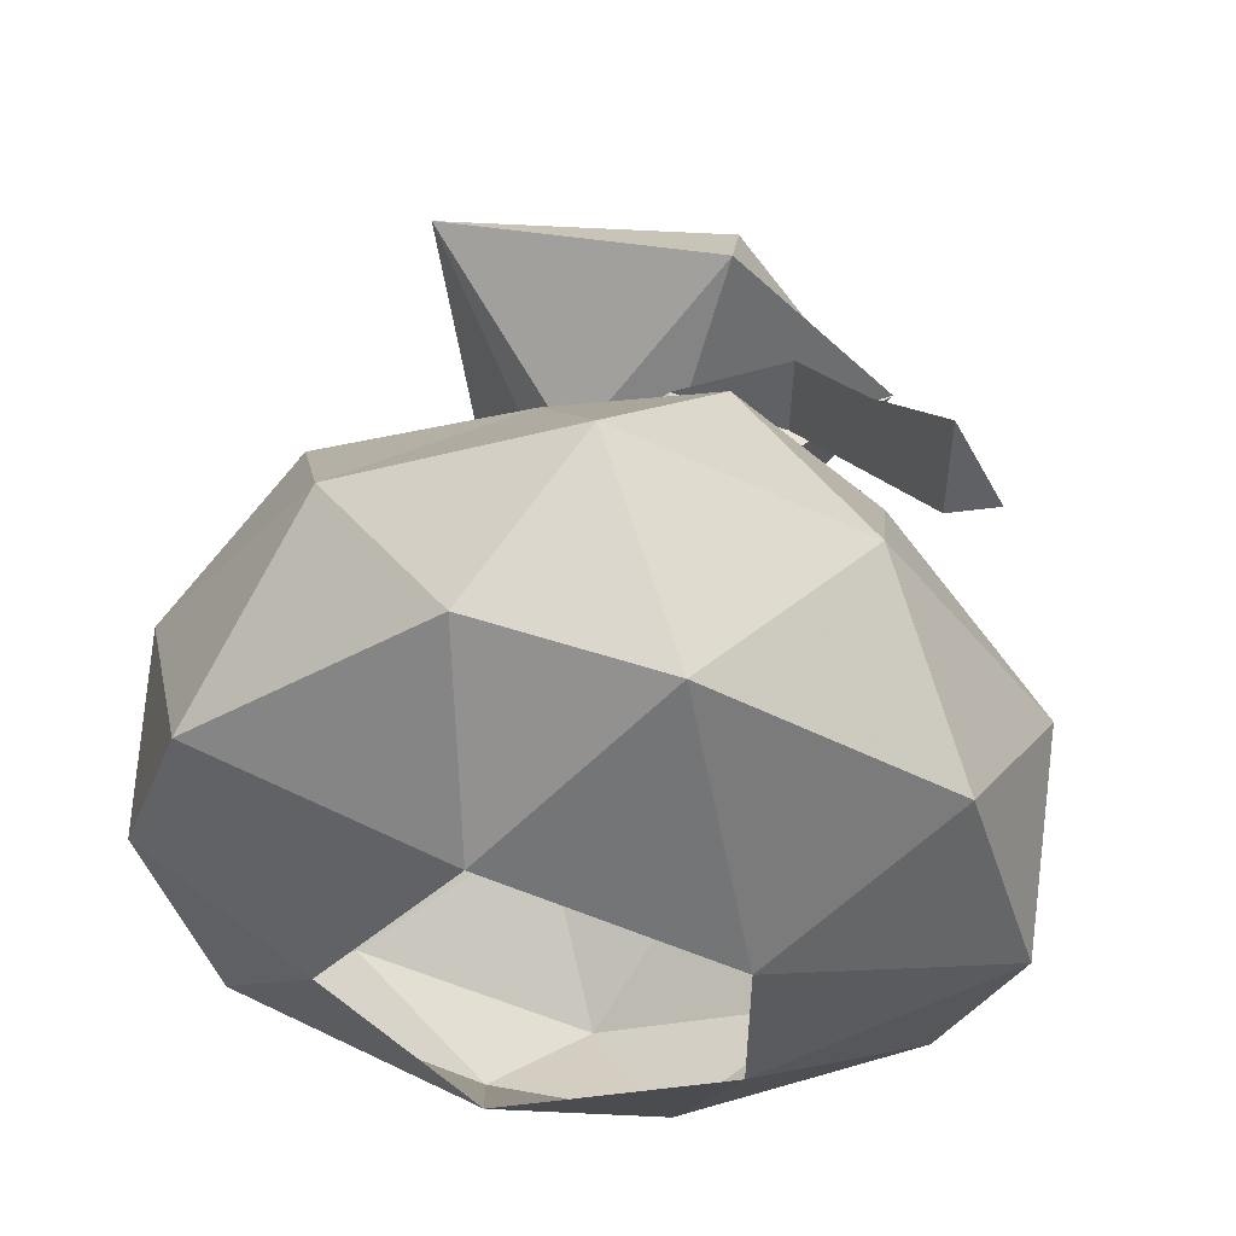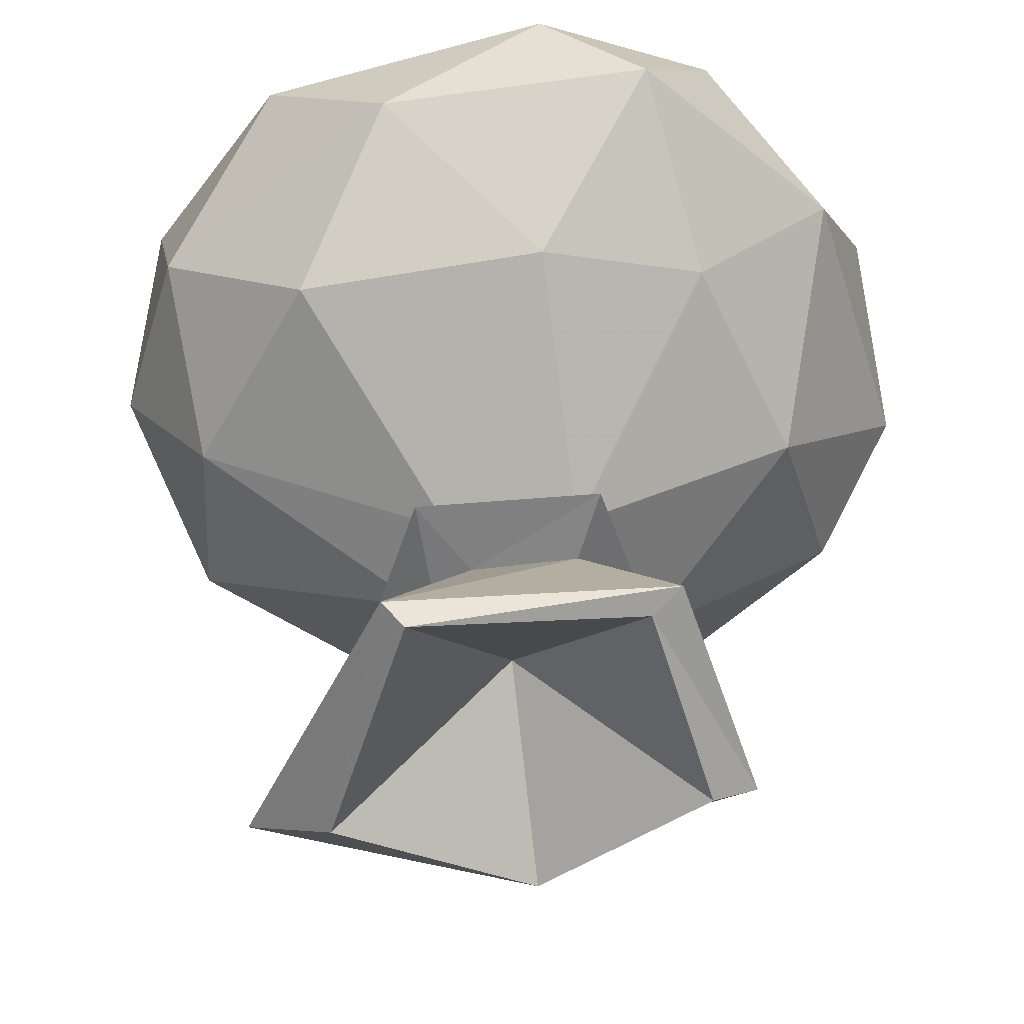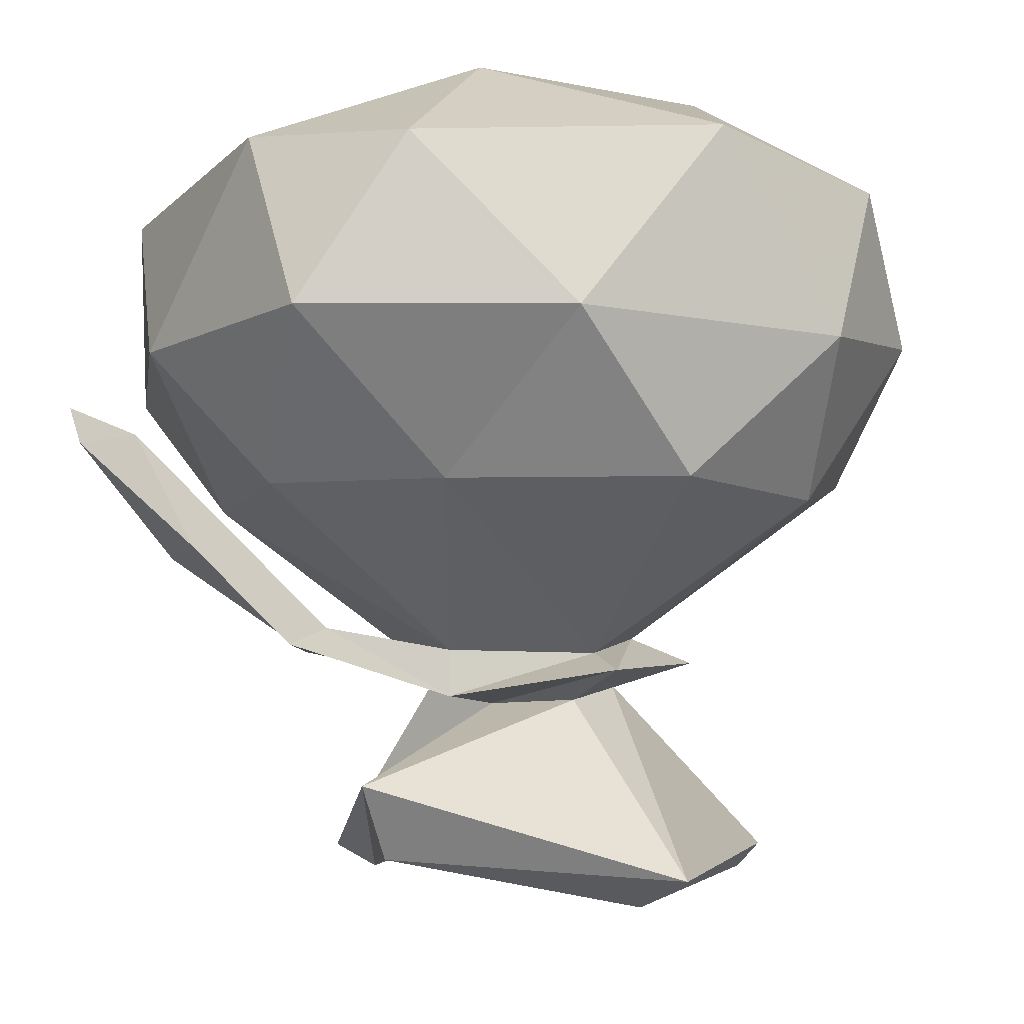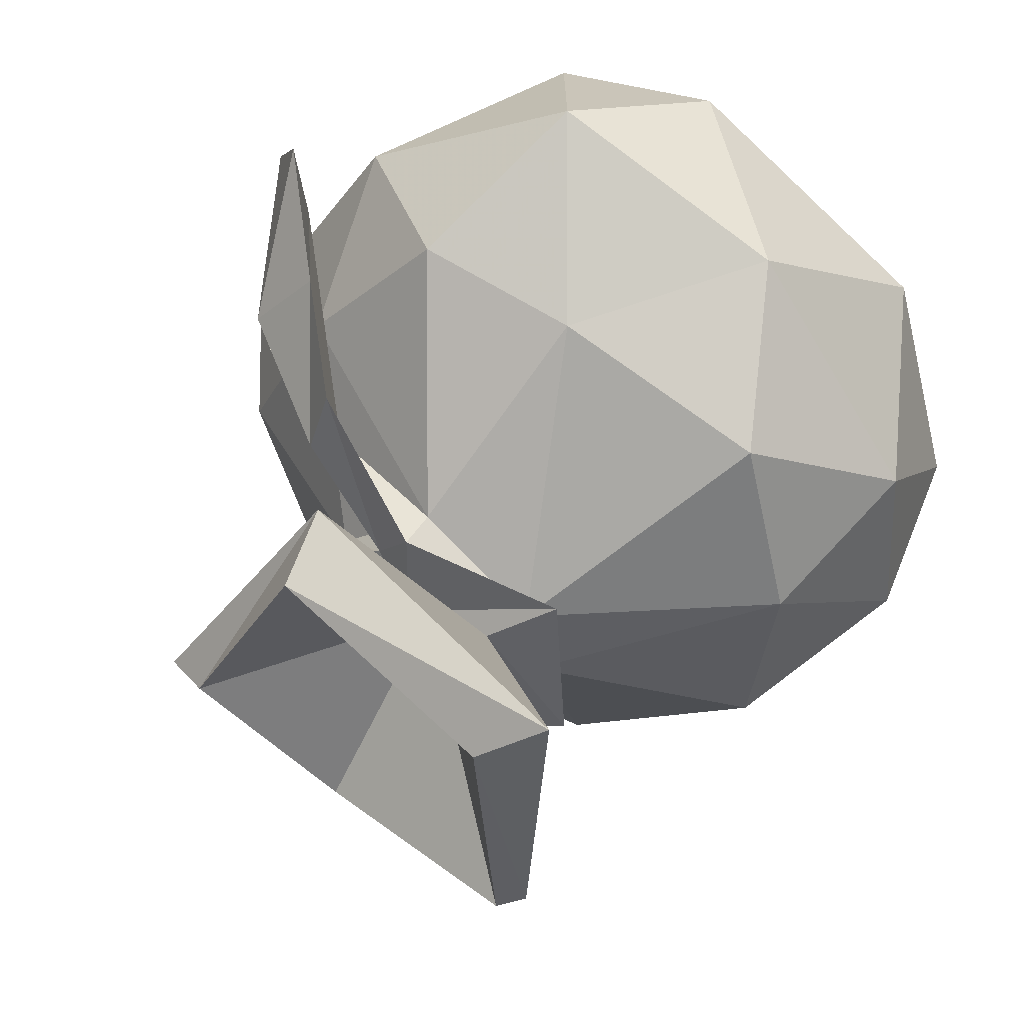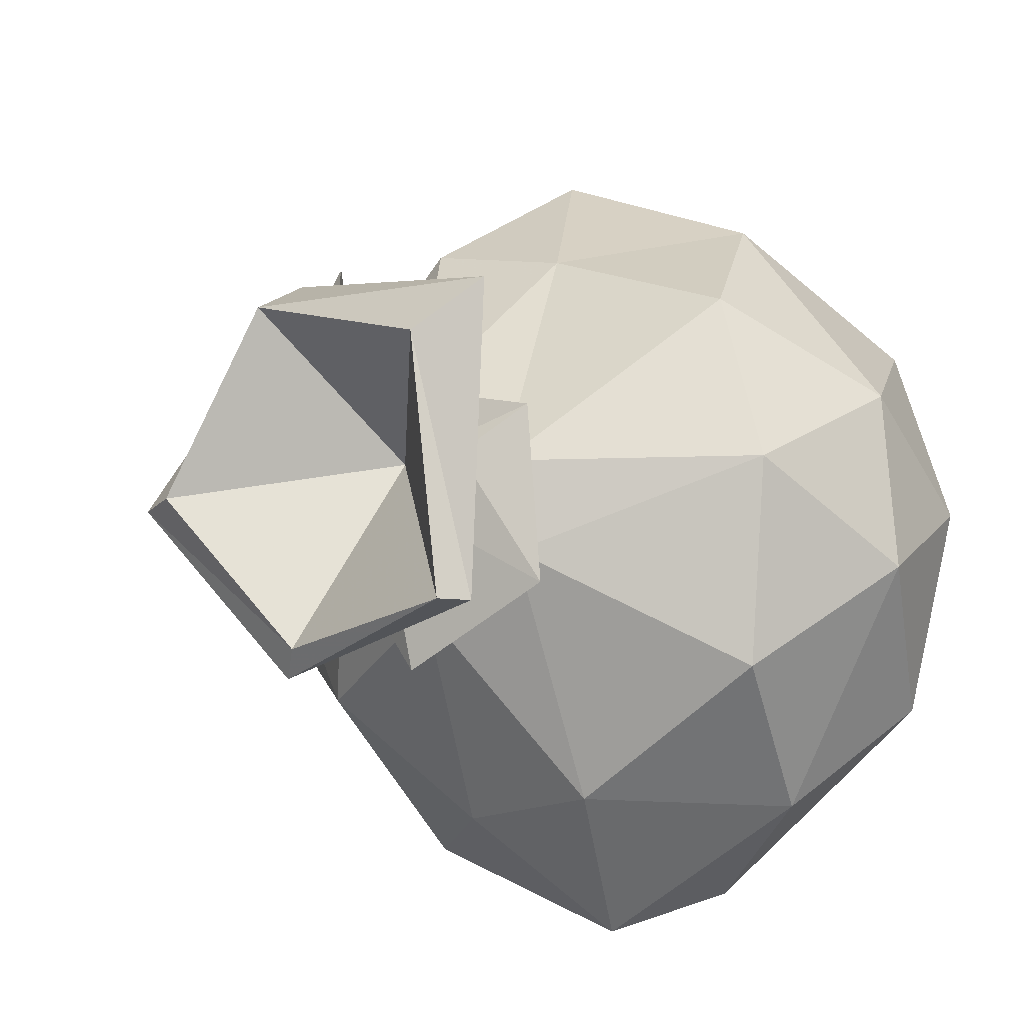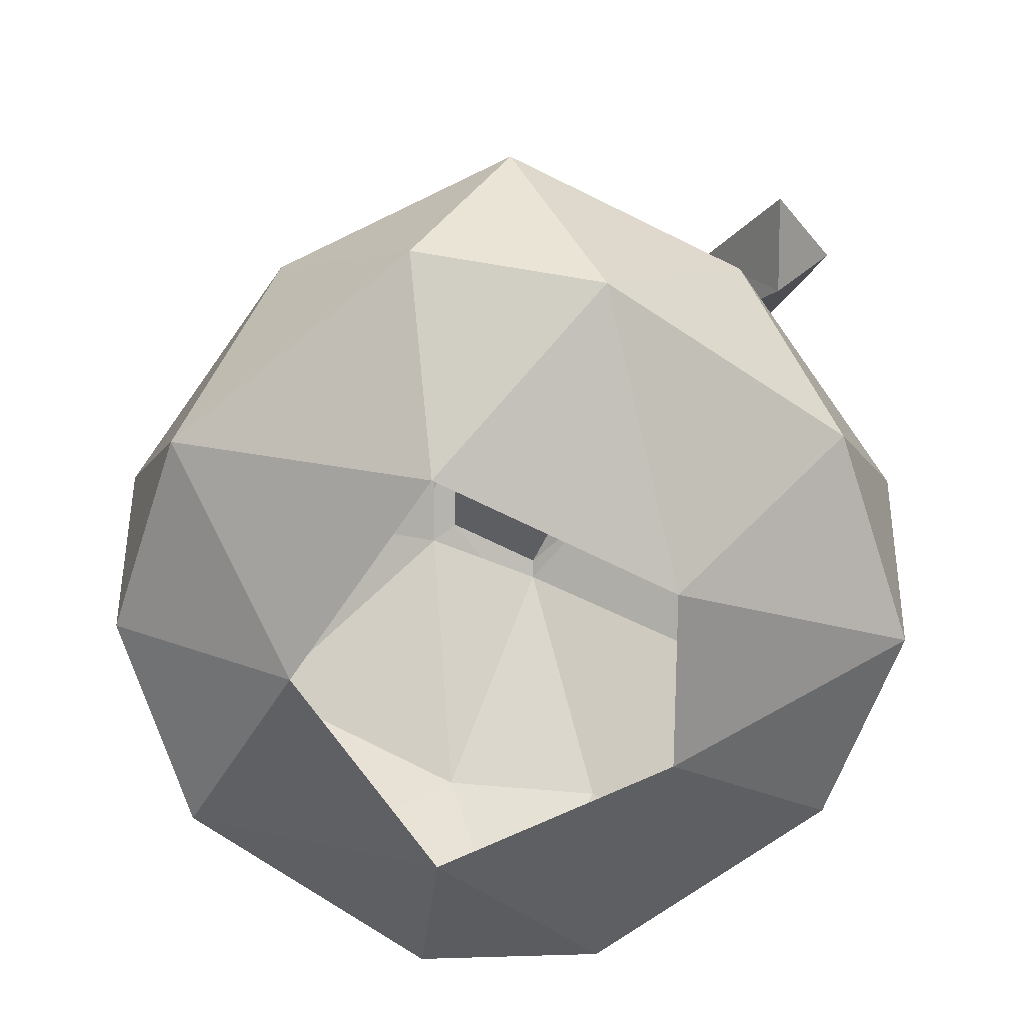
<metadata>
{"format":"obj","ext":"obj","renderer":"f3d","projection":"perspective","resolution":1024,"background":"white","views":[{"elev":54.4,"azim":-172.7,"up":"+Z"},{"elev":-42.1,"azim":162.9,"up":"+Y"},{"elev":-8.9,"azim":26.6,"up":"+Y"},{"elev":38.7,"azim":26.7,"up":"+Z"},{"elev":-17.7,"azim":34.6,"up":"+Z"},{"elev":23.6,"azim":-179.3,"up":"+Z"}]}
</metadata>
<code>
v -0.6953 -1.016 0.02344
v -0.6797 -1.031 0.03906
v -0.6797 -1.023 0.007812
v -0.6562 -1.055 -0.01562
v -0.6797 -1.062 -0.01562
v -0.6562 -1.062 0.007812
v -0.6328 -1.094 -0.01562
v -0.6328 -1.086 -0.03906
v -0.6406 -1.094 -0.03906
v -0.6094 -1.102 -0.07031
v -0.5938 -1.109 -0.05469
v -0.5938 -1.094 -0.05469
v -0.6328 -1.086 -0.08594
v -0.6406 -1.094 -0.08594
v -0.6172 -1.102 -0.08594
v -0.5938 -1.109 -0.08594
v -0.5391 -1.102 -0.07031
v -0.5547 -1.094 -0.08594
v -0.5625 -1.047 0.007812
v -0.6172 -1.047 0.02344
v -0.6641 -1.047 -0.02344
v -0.7031 -1.031 -0.08594
v -0.6641 -1.047 -0.1484
v -0.5938 -1.086 -0.1328
v -0.5938 -1.094 -0.1562
v -0.5938 -1.102 -0.1328
v -0.6172 -1.133 -0.1641
v -0.6641 -1.156 -0.1016
v -0.6094 -1.141 -0.02344
v -0.5625 -1.109 -0.08594
v -0.5391 -1.094 -0.1328
v -0.5547 -1.086 -0.1172
v -0.4766 -1.047 -0.08594
v -0.4922 -1.047 -0.02344
v -0.5078 -1 0.02344
v -0.5859 -1 0.0625
v -0.6641 -1 0.02344
v -0.7188 -1 -0.05469
v -0.7188 -0.9922 -0.1172
v -0.6641 -0.9766 -0.1953
v -0.6172 -1.023 -0.1953
v -0.5625 -1.031 -0.1953
v -0.5625 -1.102 -0.1172
v -0.5234 -1.156 -0.1562
v -0.5312 -1.164 -0.1562
v -0.6094 -1.141 -0.1562
v -0.6484 -1.164 -0.1016
v -0.6094 -1.164 -0.03906
v -0.5078 -1.172 -0.05469
v -0.5312 -1.18 -0.07031
v -0.5859 -1.109 -0.08594
v -0.6406 -0.9062 -0.05469
v -0.6172 -0.9375 0.03906
v -0.5625 -0.9062 -0.01562
v -0.5547 -0.9453 0.04688
v -0.4766 -0.9375 -0.01562
v -0.5156 -0.9062 -0.08594
v -0.4531 -0.9453 -0.08594
v -0.4766 -0.9375 -0.1562
v -0.5625 -0.9062 -0.1562
v -0.5547 -0.9453 -0.2188
v -0.6172 -0.9375 -0.2109
v -0.6406 -0.9062 -0.1172
v -0.6953 -0.9453 -0.1562
v -0.7188 -0.9375 -0.08594
v -0.6953 -0.9453 -0.01562
v -0.4531 -1 -0.05469
v -0.4531 -0.9922 -0.1172
v -0.5078 -0.9766 -0.1953
v -0.5859 -0.9766 -0.2344
v -0.4922 -1.031 -0.1562
f 1 2 3
f 1 3 4
f 1 4 5
f 1 5 2
f 2 5 6
f 2 6 3
f 3 6 4
f 4 6 7
f 4 7 8
f 4 8 5
f 5 8 9
f 5 9 6
f 6 9 7
f 7 9 10
f 7 10 11
f 7 11 8
f 8 11 12
f 8 12 9
f 9 12 10
f 10 12 13
f 10 13 14
f 10 14 15
f 10 15 16
f 10 16 11
f 11 16 17
f 11 17 18
f 11 18 12
f 13 24 25
f 13 25 14
f 14 25 26
f 14 26 15
f 16 30 17
f 17 30 31
f 17 31 32
f 17 32 18
f 24 32 31
f 24 31 25
f 25 31 43
f 25 43 26
f 30 43 31
f 12 18 19
f 12 19 20
f 12 20 21
f 12 21 13
f 13 21 22
f 13 22 23
f 13 23 24
f 15 26 27
f 15 27 28
f 15 28 16
f 16 28 29
f 16 29 30
f 18 32 33
f 18 33 34
f 18 34 19
f 19 34 35
f 19 35 36
f 19 36 20
f 20 36 37
f 20 37 21
f 21 37 38
f 21 38 22
f 22 38 39
f 22 39 23
f 23 39 40
f 23 40 41
f 23 41 24
f 24 41 42
f 24 42 32
f 26 43 44
f 26 44 27
f 29 49 30
f 30 49 43
f 49 44 43
f 52 53 54
f 54 53 55
f 54 55 56
f 54 56 57
f 57 56 58
f 57 58 59
f 57 59 60
f 60 59 61
f 60 61 62
f 60 62 63
f 63 62 64
f 63 64 65
f 63 65 52
f 52 65 66
f 52 66 53
f 53 66 37
f 53 37 36
f 53 36 55
f 55 36 35
f 55 35 56
f 56 35 67
f 56 67 58
f 58 67 68
f 58 68 59
f 59 68 69
f 59 69 61
f 61 69 70
f 61 70 62
f 62 70 40
f 62 40 64
f 64 40 39
f 64 39 65
f 65 39 38
f 65 38 66
f 66 38 37
f 67 33 68
f 68 33 71
f 68 71 69
f 69 71 42
f 69 42 70
f 70 42 41
f 70 41 40
f 71 32 42
f 32 71 33
f 34 33 67
f 34 67 35
f 27 44 45
f 27 45 46
f 27 46 28
f 28 46 47
f 28 47 29
f 29 47 48
f 29 48 49
f 48 50 49
f 49 50 44
f 50 45 44
f 45 50 51
f 45 51 46
f 46 51 47
f 47 51 48
f 48 51 50

</code>
